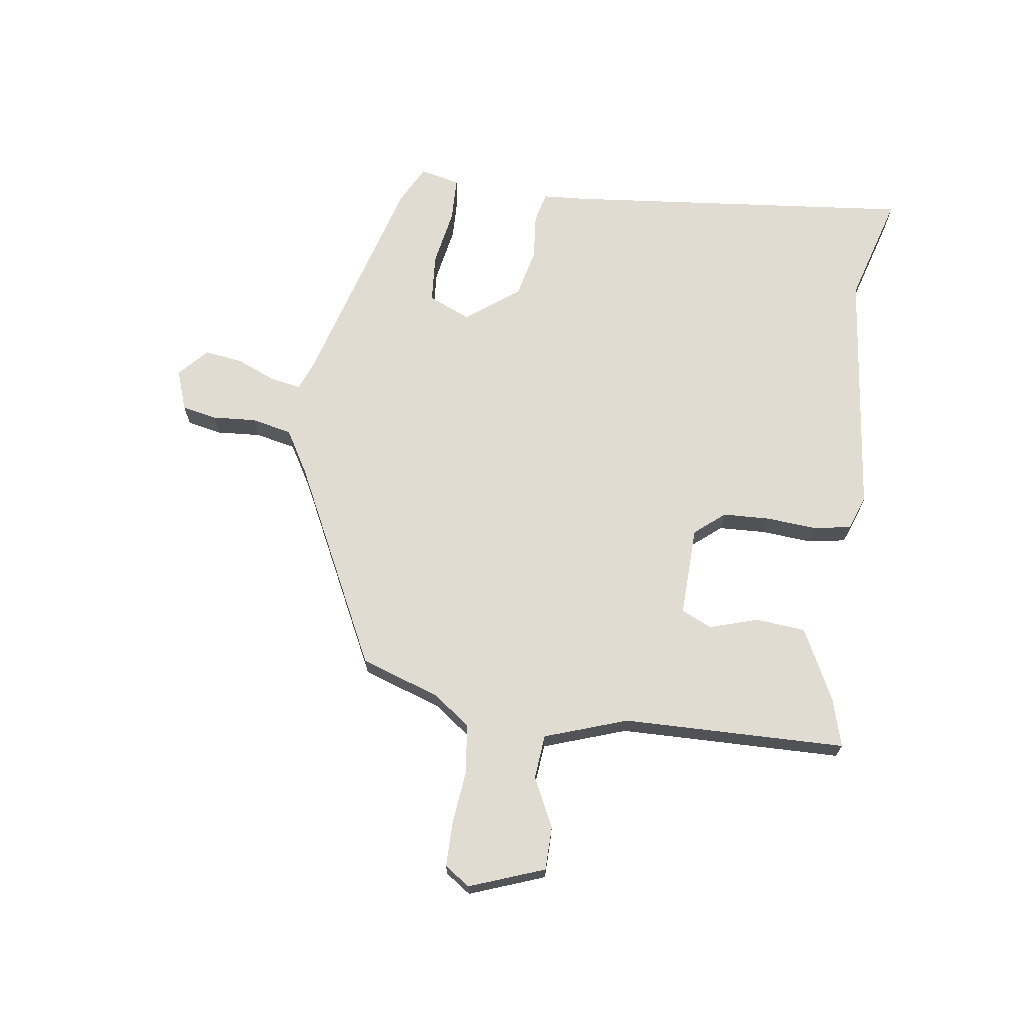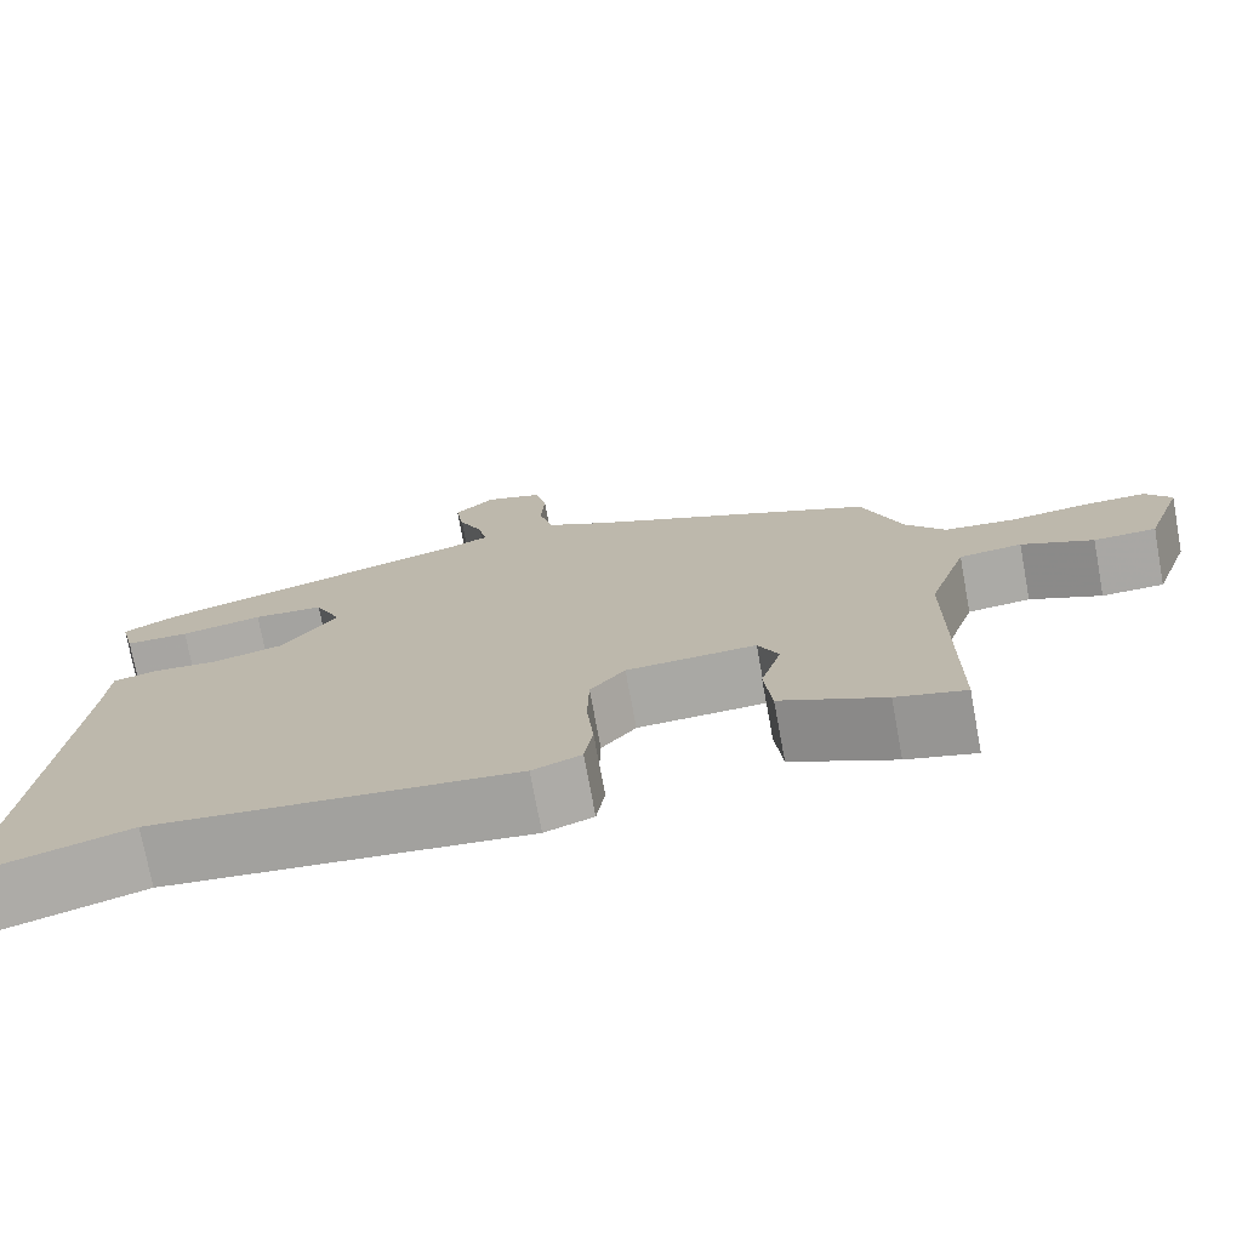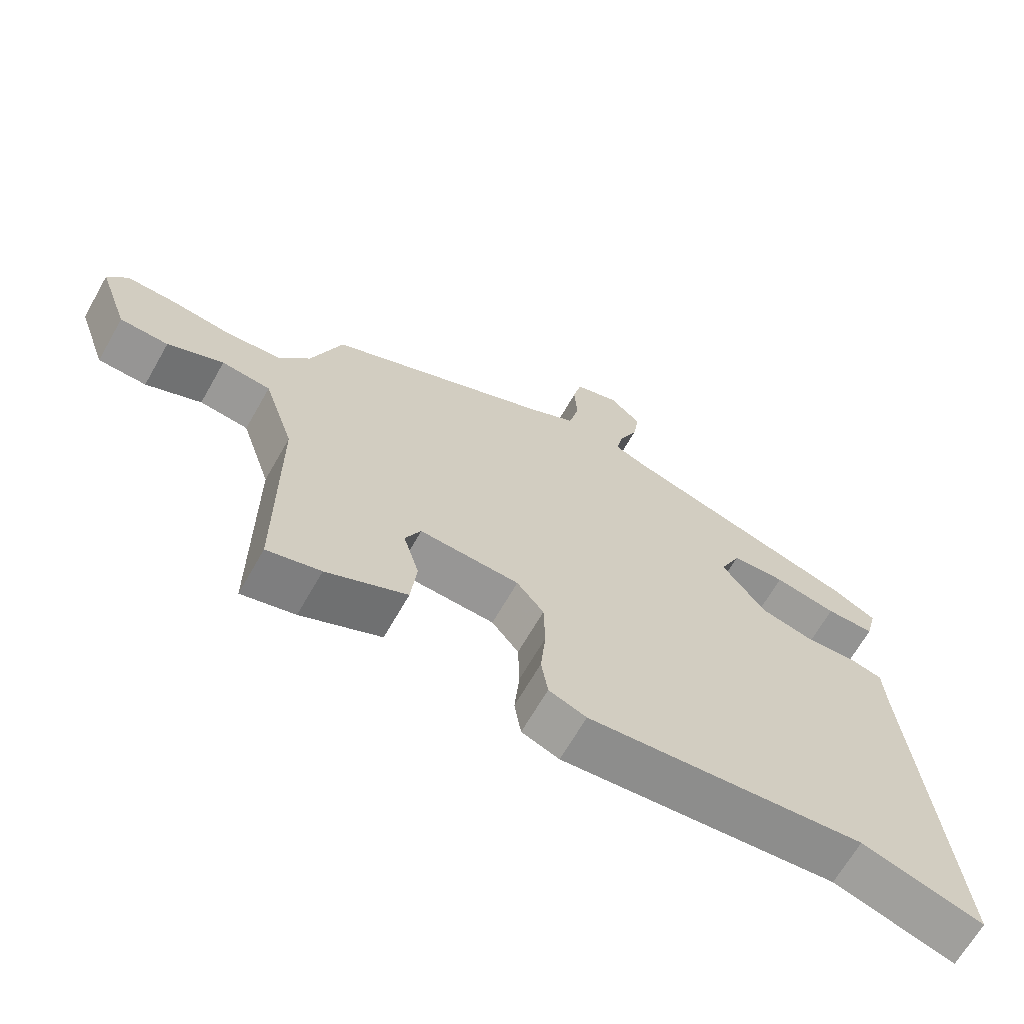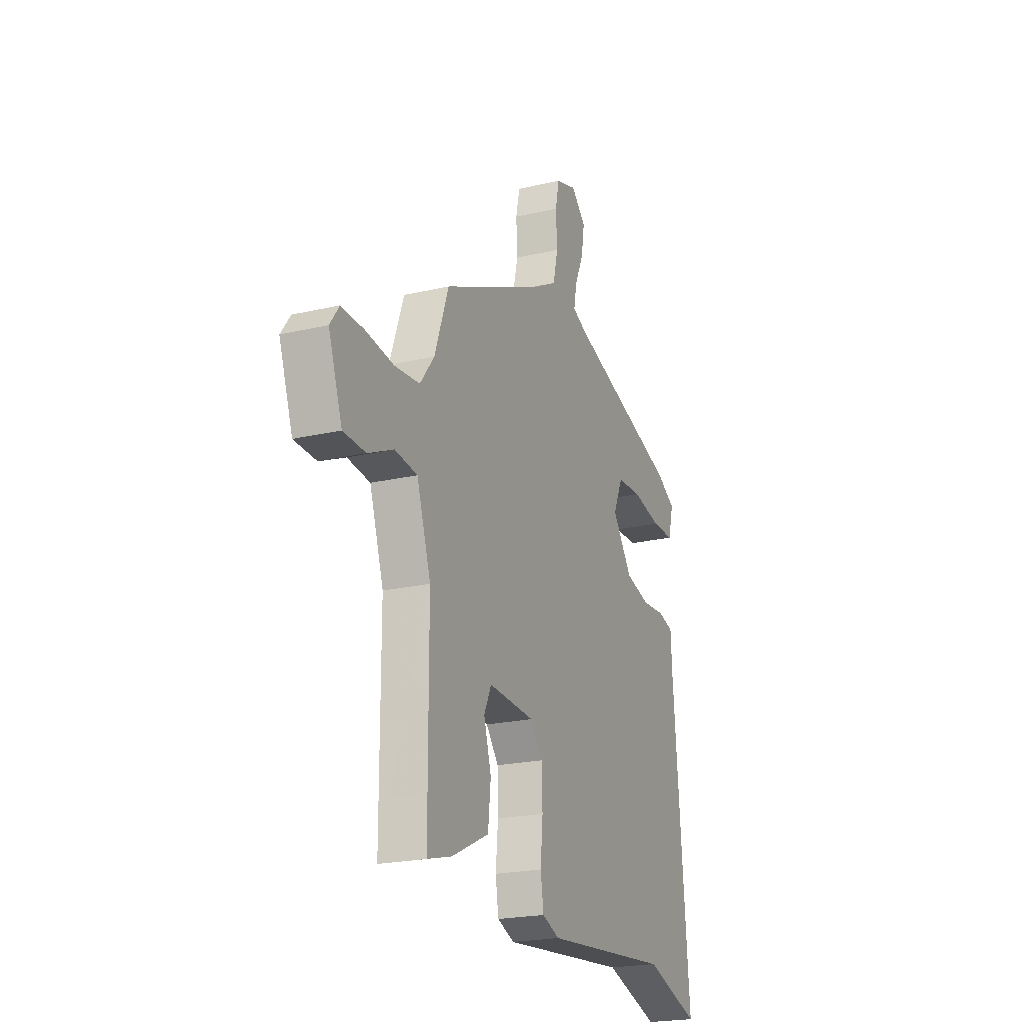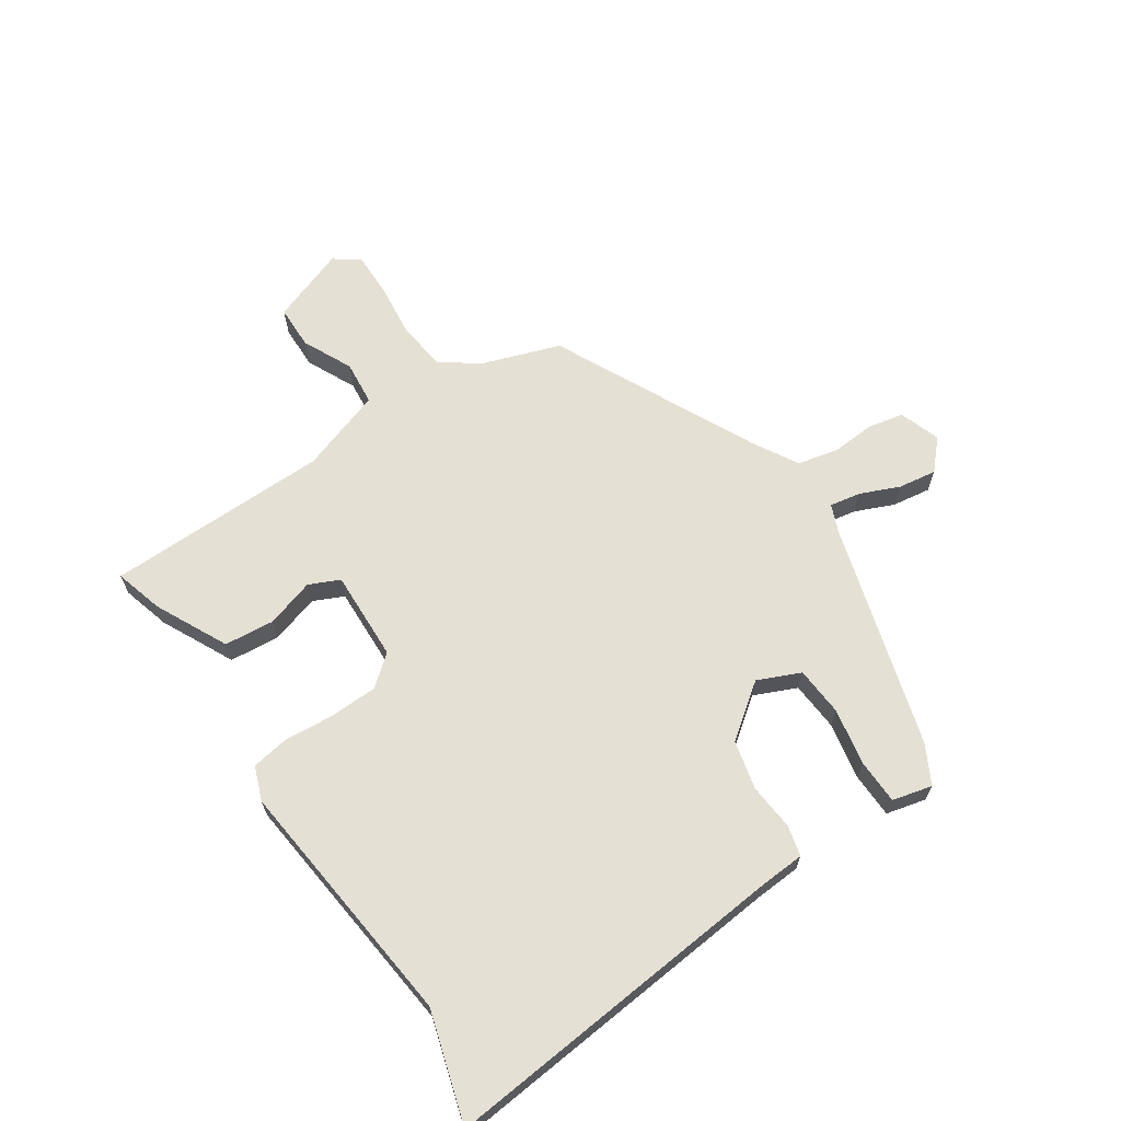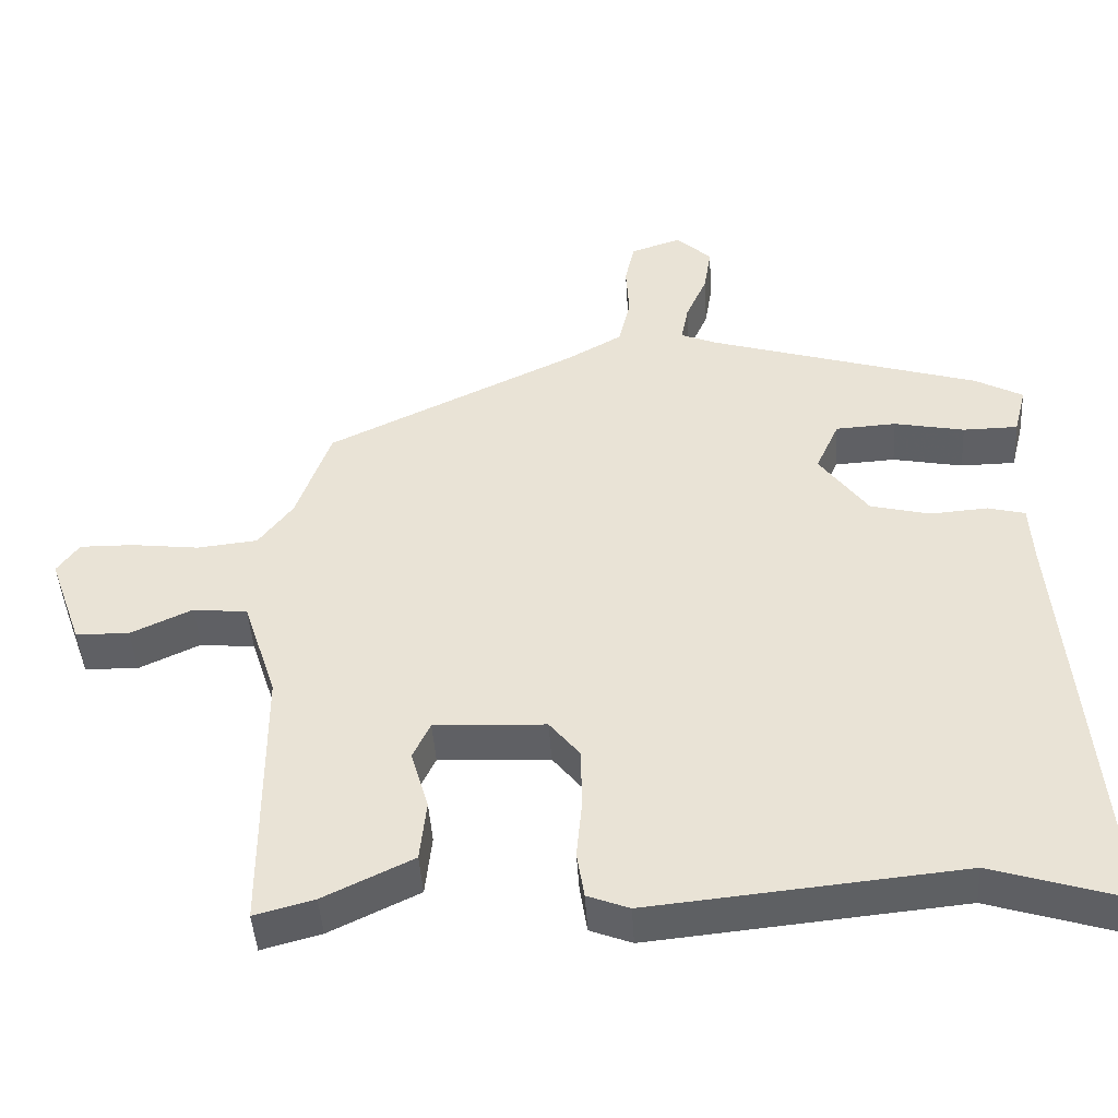
<metadata>
{"format":"obj","ext":"obj","renderer":"f3d","projection":"perspective","resolution":1024,"background":"white","views":[{"elev":69.0,"azim":97.1,"up":"+Y"},{"elev":-74.2,"azim":10.5,"up":"+Z"},{"elev":-66.9,"azim":150.3,"up":"+Z"},{"elev":-22.0,"azim":112.2,"up":"+Z"},{"elev":65.9,"azim":-124.4,"up":"+Y"},{"elev":-44.8,"azim":-176.5,"up":"+Z"}]}
</metadata>
<code>
v -0.484 0.07 0.419
v -0.112 0.07 0.531
v -0.064 0.07 0.551
v -0.074 0.07 0.603
v -0.103 0.07 0.669
v -0.113 0.07 0.733
v -0.065 0.07 0.778
v 0.004 0.07 0.755
v 0.017 0.07 0.696
v 0.013 0.07 0.622
v 0.029 0.07 0.554
v 0.103 0.07 0.512
v 0.447 0.07 0.348
v 0.494 0.07 0.216
v 0.541 0.07 0.154
v 0.624 0.07 0.145
v 0.716 0.07 0.156
v 0.79 0.07 0.157
v 0.82 0.07 0.115
v 0.775 0.07 -0.012
v 0.702 0.07 -0.014
v 0.618 0.07 0.025
v 0.544 0.07 0.017
v 0.498 0.07 -0.123
v 0.497 0.07 -0.499
v 0.416 0.07 -0.477
v 0.294 0.07 -0.418
v 0.285 0.07 -0.334
v 0.309 0.07 -0.252
v 0.285 0.07 -0.201
v 0.133 0.07 -0.208
v 0.092 0.07 -0.259
v 0.09 0.07 -0.339
v 0.098 0.07 -0.423
v 0.088 0.07 -0.487
v 0.031 0.07 -0.509
v -0.393 0.07 -0.467
v -0.577 0.07 -0.524
v -0.527 0.07 0.066
v -0.523 0.07 0.142
v -0.472 0.07 0.155
v -0.394 0.07 0.149
v -0.312 0.07 0.169
v -0.246 0.07 0.259
v -0.278 0.07 0.33
v -0.361 0.07 0.335
v -0.457 0.07 0.316
v -0.532 0.07 0.317
v -0.549 0.07 0.384
v -0.484 0 0.419
v -0.112 0 0.531
v -0.064 0 0.551
v -0.074 0 0.603
v -0.103 0 0.669
v -0.113 0 0.733
v -0.065 0 0.778
v 0.004 0 0.755
v 0.017 0 0.696
v 0.013 0 0.622
v 0.029 0 0.554
v 0.103 0 0.512
v 0.447 0 0.348
v 0.494 0 0.216
v 0.541 0 0.154
v 0.624 0 0.145
v 0.716 0 0.156
v 0.79 0 0.157
v 0.82 0 0.115
v 0.775 0 -0.012
v 0.702 0 -0.014
v 0.618 0 0.025
v 0.544 0 0.017
v 0.498 0 -0.123
v 0.497 0 -0.499
v 0.416 0 -0.477
v 0.294 0 -0.418
v 0.285 0 -0.334
v 0.309 0 -0.252
v 0.285 0 -0.201
v 0.133 0 -0.208
v 0.092 0 -0.259
v 0.09 0 -0.339
v 0.098 0 -0.423
v 0.088 0 -0.487
v 0.031 0 -0.509
v -0.393 0 -0.467
v -0.577 0 -0.524
v -0.527 0 0.066
v -0.523 0 0.142
v -0.472 0 0.155
v -0.394 0 0.149
v -0.312 0 0.169
v -0.246 0 0.259
v -0.278 0 0.33
v -0.361 0 0.335
v -0.457 0 0.316
v -0.532 0 0.317
v -0.549 0 0.384
f 49 1 2
f 48 49 2
f 47 48 2
f 46 47 2
f 45 46 2 3
f 44 45 3
f 39 40 41 42
f 39 42 43
f 38 39 43
f 37 38 43
f 37 43 44
f 36 37 44
f 35 36 44
f 34 35 44
f 33 34 44
f 27 28 29
f 26 27 29
f 25 26 29
f 24 25 29
f 23 24 29 30
f 20 21 22
f 19 20 22
f 18 19 22
f 17 18 22
f 16 17 22
f 15 16 22 23
f 23 30 31
f 15 23 31
f 14 15 31
f 8 9 10
f 7 8 10
f 6 7 10
f 5 6 10
f 4 5 10
f 3 4 10 11
f 3 11 12
f 44 3 12
f 33 44 12
f 32 33 12
f 31 32 12 13
f 13 14 31
f 51 50 98
f 51 98 97
f 51 97 96
f 51 96 95
f 52 51 95 94
f 52 94 93
f 91 90 89 88
f 92 91 88
f 92 88 87
f 92 87 86
f 93 92 86
f 93 86 85
f 93 85 84
f 93 84 83
f 93 83 82
f 78 77 76
f 78 76 75
f 78 75 74
f 78 74 73
f 79 78 73 72
f 71 70 69
f 71 69 68
f 71 68 67
f 71 67 66
f 71 66 65
f 72 71 65 64
f 80 79 72
f 80 72 64
f 80 64 63
f 59 58 57
f 59 57 56
f 59 56 55
f 59 55 54
f 59 54 53
f 60 59 53 52
f 61 60 52
f 61 52 93
f 61 93 82
f 61 82 81
f 62 61 81 80
f 80 63 62
f 1 50 51 2
f 2 51 52 3
f 3 52 53 4
f 4 53 54 5
f 5 54 55 6
f 6 55 56 7
f 7 56 57 8
f 8 57 58 9
f 9 58 59 10
f 10 59 60 11
f 11 60 61 12
f 12 61 62 13
f 13 62 63 14
f 14 63 64 15
f 15 64 65 16
f 16 65 66 17
f 17 66 67 18
f 18 67 68 19
f 19 68 69 20
f 20 69 70 21
f 21 70 71 22
f 22 71 72 23
f 23 72 73 24
f 24 73 74 25
f 25 74 75 26
f 26 75 76 27
f 27 76 77 28
f 28 77 78 29
f 29 78 79 30
f 30 79 80 31
f 31 80 81 32
f 32 81 82 33
f 33 82 83 34
f 34 83 84 35
f 35 84 85 36
f 36 85 86 37
f 37 86 87 38
f 38 87 88 39
f 39 88 89 40
f 40 89 90 41
f 41 90 91 42
f 42 91 92 43
f 43 92 93 44
f 44 93 94 45
f 45 94 95 46
f 46 95 96 47
f 47 96 97 48
f 48 97 98 49
f 49 98 50 1

</code>
